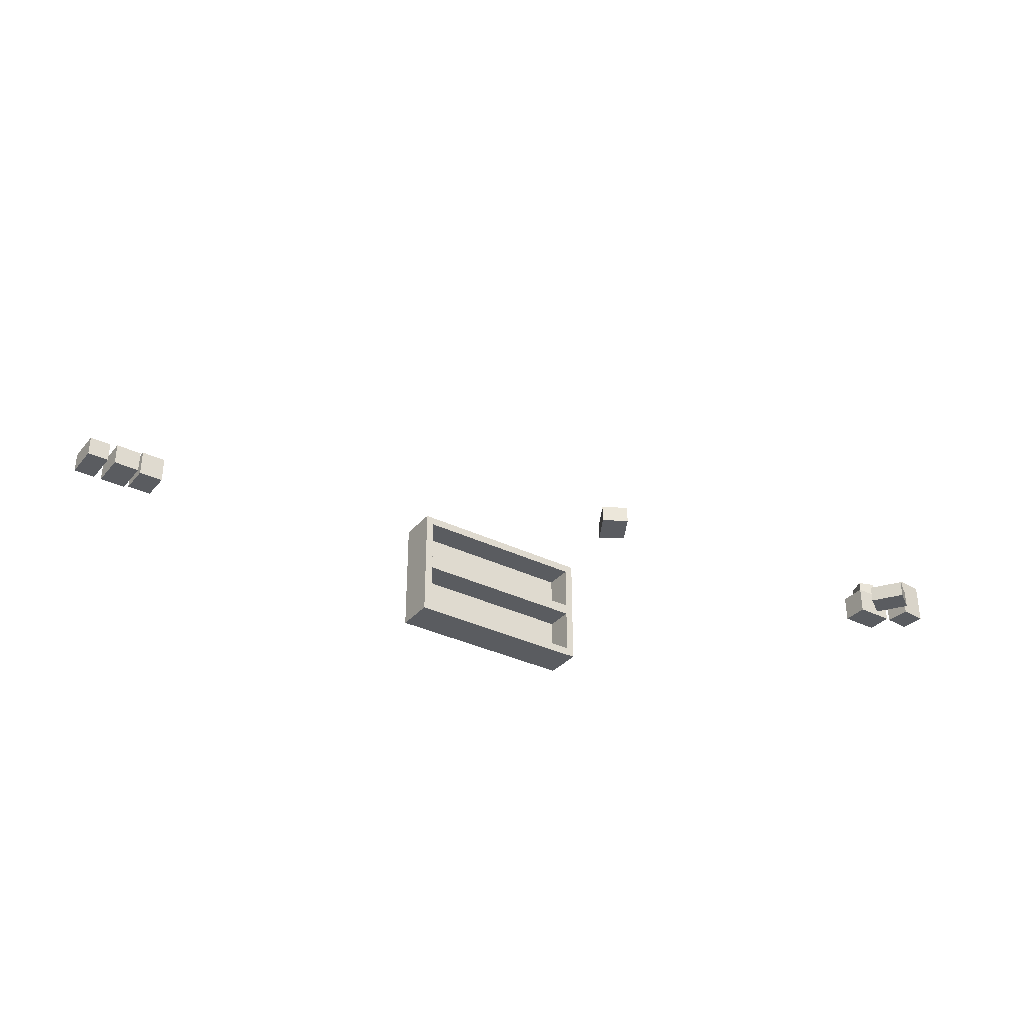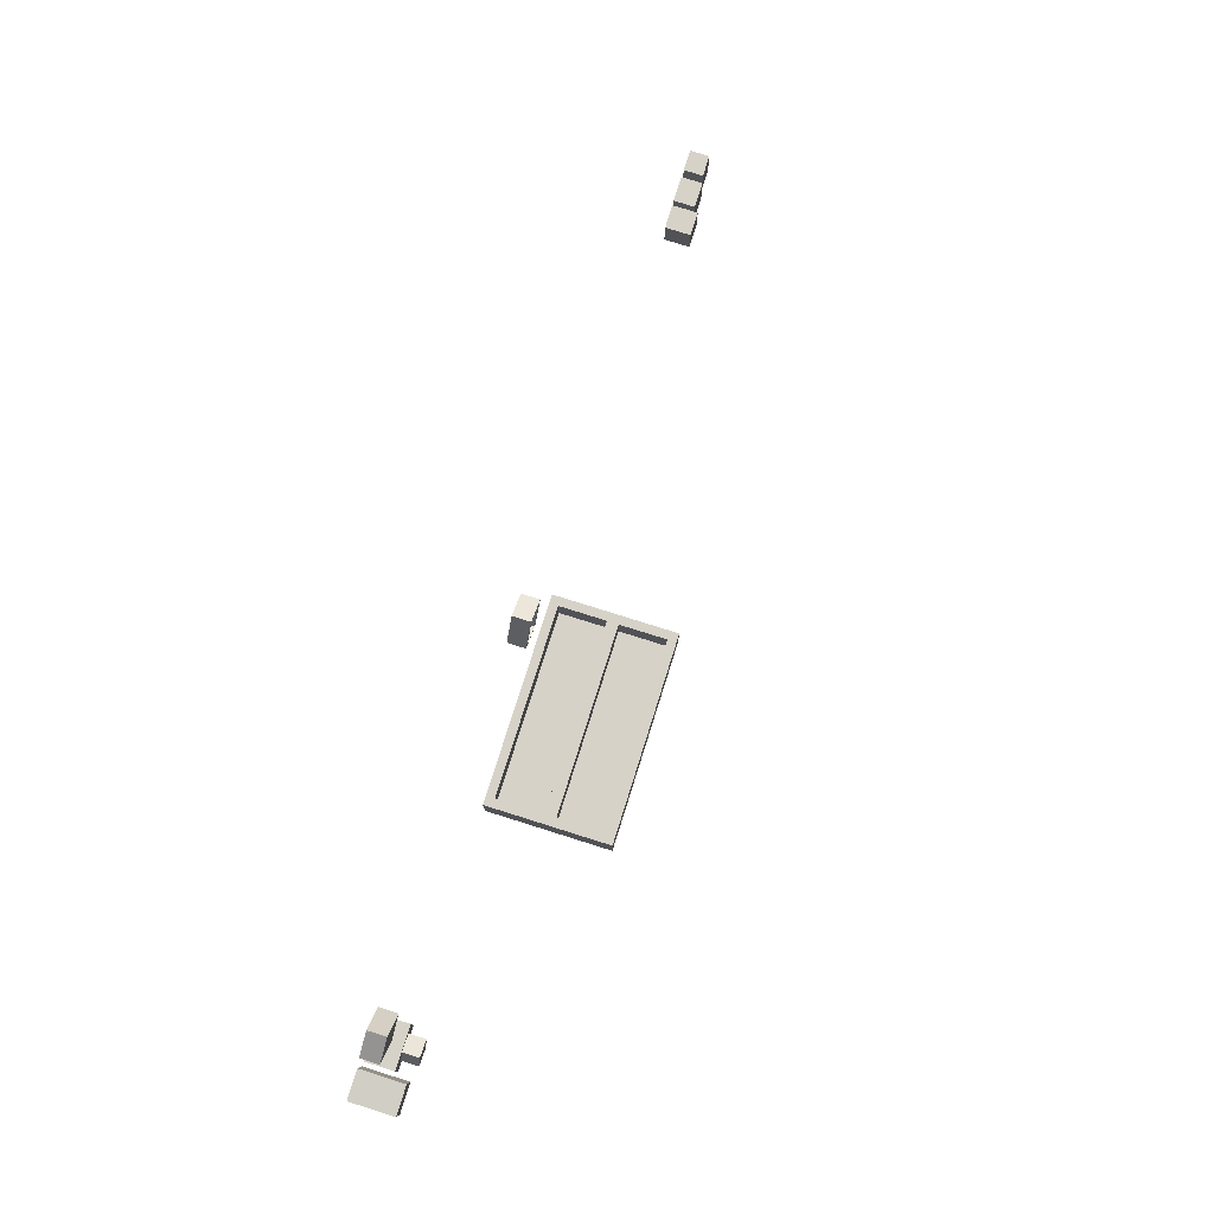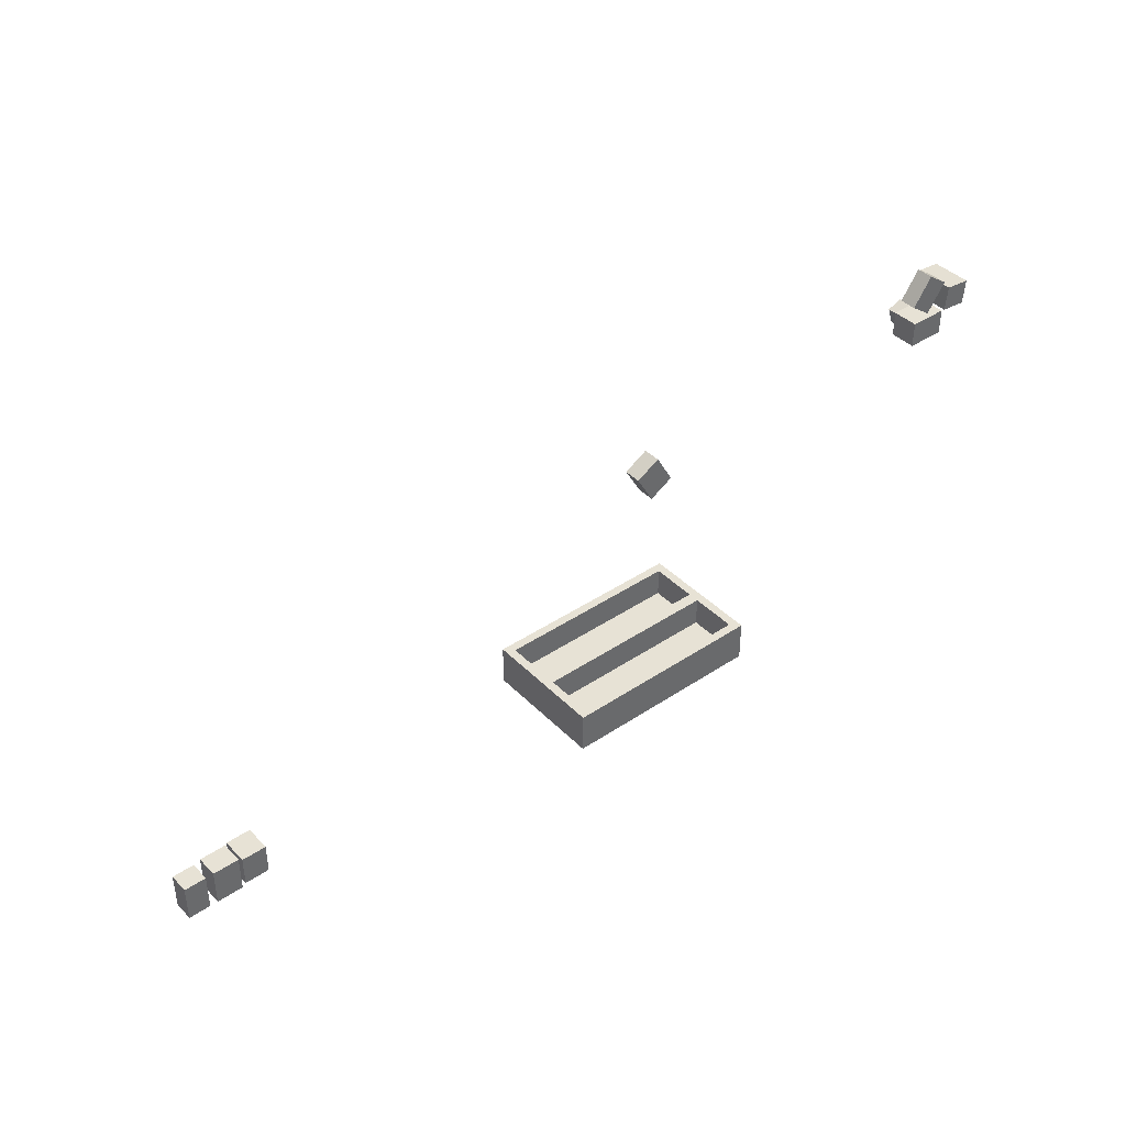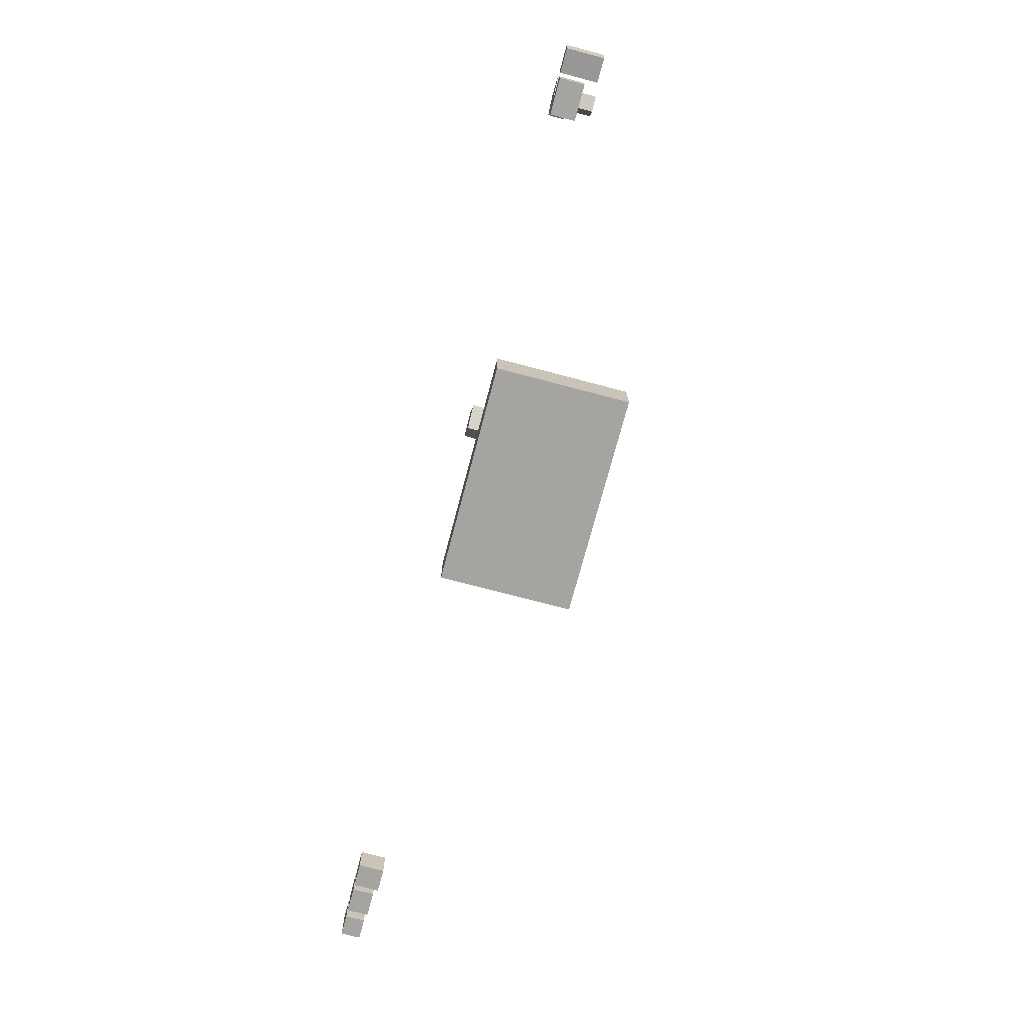
<metadata>
{"format":"obj","ext":"obj","renderer":"f3d","projection":"perspective","resolution":1024,"background":"white","views":[{"elev":-33.7,"azim":-33.8,"up":"+Y"},{"elev":77.4,"azim":107.5,"up":"+Z"},{"elev":40.5,"azim":-39.4,"up":"+Z"},{"elev":-73.2,"azim":75.2,"up":"+Z"}]}
</metadata>
<code>
v  27.04 0 -24.16
v  1.429 0 20.21
v  -32.88 0 0.402
v  -7.266 0 -43.96
v  22.43 3.538 -22.92
v  -6.029 3.538 -39.35
v  -28.27 3.538 -0.8342
v  0.1927 3.538 15.6
v  -7.266 25.29 -43.96
v  27.04 25.29 -24.16
v  -32.88 25.29 0.402
v  1.429 25.29 20.21
v  -6.029 25.29 -39.35
v  22.43 25.29 -22.92
v  -28.27 25.29 -0.8342
v  0.1927 25.29 15.6
g dobozok_b
f 1 2 3 4
f 5 6 7 8
f 1 4 9 10
f 4 3 11 9
f 3 2 12 11
f 2 1 10 12
f 10 9 13 14
f 9 11 15 13
f 11 12 16 15
f 12 10 14 16
f 14 13 6 5
f 13 15 7 6
f 15 16 8 7
f 16 14 5 8
v  -126.3 0.666 -391.6
v  -126.3 0.666 -455.4
v  188.7 0.666 -455.4
v  188.7 0.666 -391.6
v  -126.3 189.7 -391.6
v  188.7 189.7 -391.6
v  188.7 189.7 -455.4
v  -126.3 189.7 -455.4
v  188.7 98.46 -391.6
v  -126.3 98.46 -391.6
v  -126.3 91.91 -391.6
v  188.7 91.91 -391.6
v  188.7 98.46 -455.4
v  188.7 91.91 -455.4
v  -126.3 98.46 -455.4
v  -126.3 91.91 -455.4
v  175.4 176.4 -437.7
v  -113 176.4 -437.7
v  -113 103.9 -437.7
v  175.4 103.9 -437.7
v  -113 13.99 -437.7
v  175.4 13.99 -437.7
v  175.4 86.45 -437.7
v  -113 86.45 -437.7
v  -113 176.4 -391.6
v  175.4 176.4 -391.6
v  -113 103.9 -391.6
v  175.4 103.9 -391.6
v  175.4 13.99 -391.6
v  -113 13.99 -391.6
v  175.4 86.45 -391.6
v  -113 86.45 -391.6
g barszekreny
f 17 18 19 20
f 21 22 23 24
f 25 26 27 28
f 29 25 28 30
f 31 29 30 32
f 26 31 32 27
f 33 34 35 36
f 37 38 39 40
f 23 22 25 29
f 20 19 30 28
f 24 23 29 31
f 19 18 32 30
f 21 24 31 26
f 18 17 27 32
f 22 21 41 42
f 21 26 43 41
f 26 25 44 43
f 25 22 42 44
f 17 20 45 46
f 20 28 47 45
f 28 27 48 47
f 27 17 46 48
f 42 41 34 33
f 41 43 35 34
f 43 44 36 35
f 44 42 33 36
f 46 45 38 37
f 45 47 39 38
f 47 48 40 39
f 48 46 37 40
v  571.7 0 60.46
v  568.5 0 23.27
v  607.4 0 19.87
v  610.6 0 57.06
v  571.7 60.23 60.46
v  610.6 60.23 57.06
v  607.4 60.23 19.87
v  568.5 60.23 23.27
v  505.2 0 24.19
v  505.2 0 -14.11
v  562.7 0 -14.11
v  562.7 0 24.19
v  505.2 39.54 24.19
v  562.7 39.54 24.19
v  562.7 39.54 -14.11
v  505.2 39.54 -14.11
v  516.2 39.54 14.04
v  525.9 39.54 -12.43
v  549 39.54 -4.012
v  539.3 39.54 22.46
v  516.2 62.02 14.04
v  539.3 62.02 22.46
v  549 62.02 -4.012
v  525.9 62.02 -12.43
v  527.6 0 97.59
v  498.2 0 55.62
v  530.7 0 32.9
v  560 0 74.86
v  527.6 25.29 97.59
v  560 25.29 74.86
v  530.7 25.29 32.9
v  498.2 25.29 55.62
g dobozok_a
f 49 50 51 52
f 53 54 55 56
f 49 52 54 53
f 52 51 55 54
f 51 50 56 55
f 50 49 53 56
f 57 58 59 60
f 61 62 63 64
f 57 60 62 61
f 60 59 63 62
f 59 58 64 63
f 58 57 61 64
f 65 66 67 68
f 69 70 71 72
f 65 68 70 69
f 68 67 71 70
f 67 66 72 71
f 66 65 69 72
f 73 74 75 76
f 77 78 79 80
f 73 76 78 77
f 76 75 79 78
f 75 74 80 79
f 74 73 77 80
v  -698.6 0 -287.2
v  -698.6 0 -331.9
v  -663 0 -331.9
v  -663 0 -287.2
v  -698.6 37.94 -287.2
v  -663 37.94 -287.2
v  -663 37.94 -331.9
v  -698.6 37.94 -331.9
v  -741.8 0 -282.6
v  -741.8 0 -336.5
v  -703.9 0 -336.5
v  -703.9 0 -282.6
v  -741.8 31.61 -282.6
v  -703.9 31.61 -282.6
v  -703.9 31.61 -336.5
v  -741.8 31.61 -336.5
v  -784.4 0 -282.6
v  -784.4 0 -336.5
v  -752.9 0 -336.5
v  -752.9 0 -282.6
v  -784.4 28.77 -282.6
v  -752.9 28.77 -282.6
v  -752.9 28.77 -336.5
v  -784.4 28.77 -336.5
g dobozok_c_polcra
f 81 82 83 84
f 85 86 87 88
f 81 84 86 85
f 84 83 87 86
f 83 82 88 87
f 82 81 85 88
f 89 90 91 92
f 93 94 95 96
f 89 92 94 93
f 92 91 95 94
f 91 90 96 95
f 90 89 93 96
f 97 98 99 100
f 101 102 103 104
f 97 100 102 101
f 100 99 103 102
f 99 98 104 103
f 98 97 101 104

</code>
